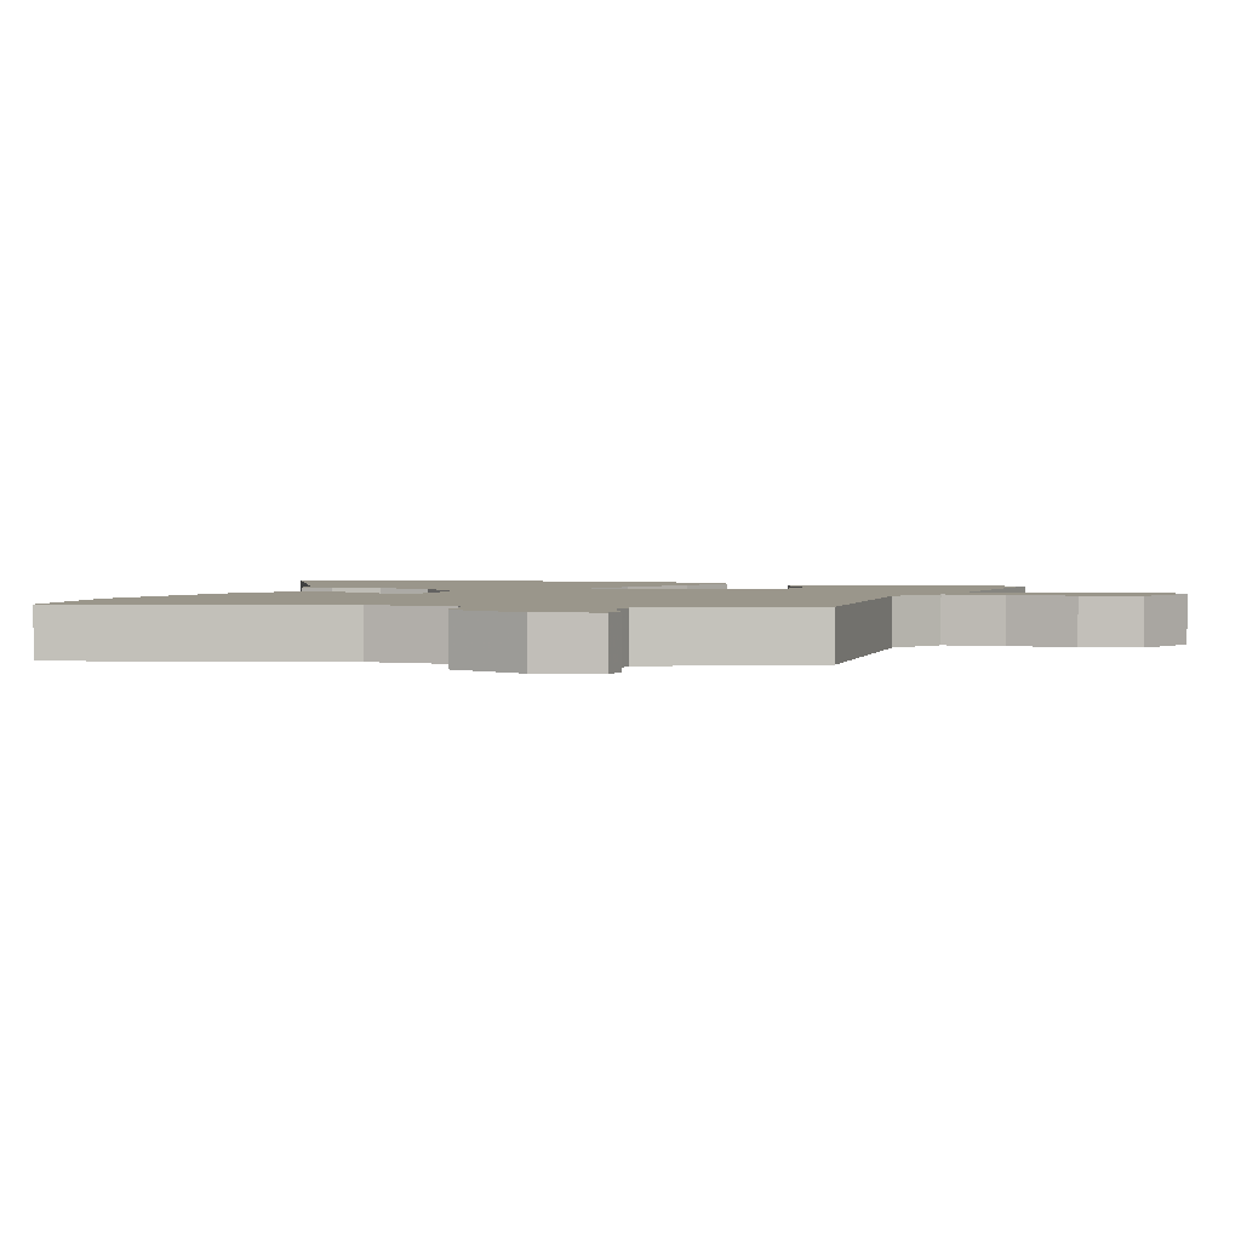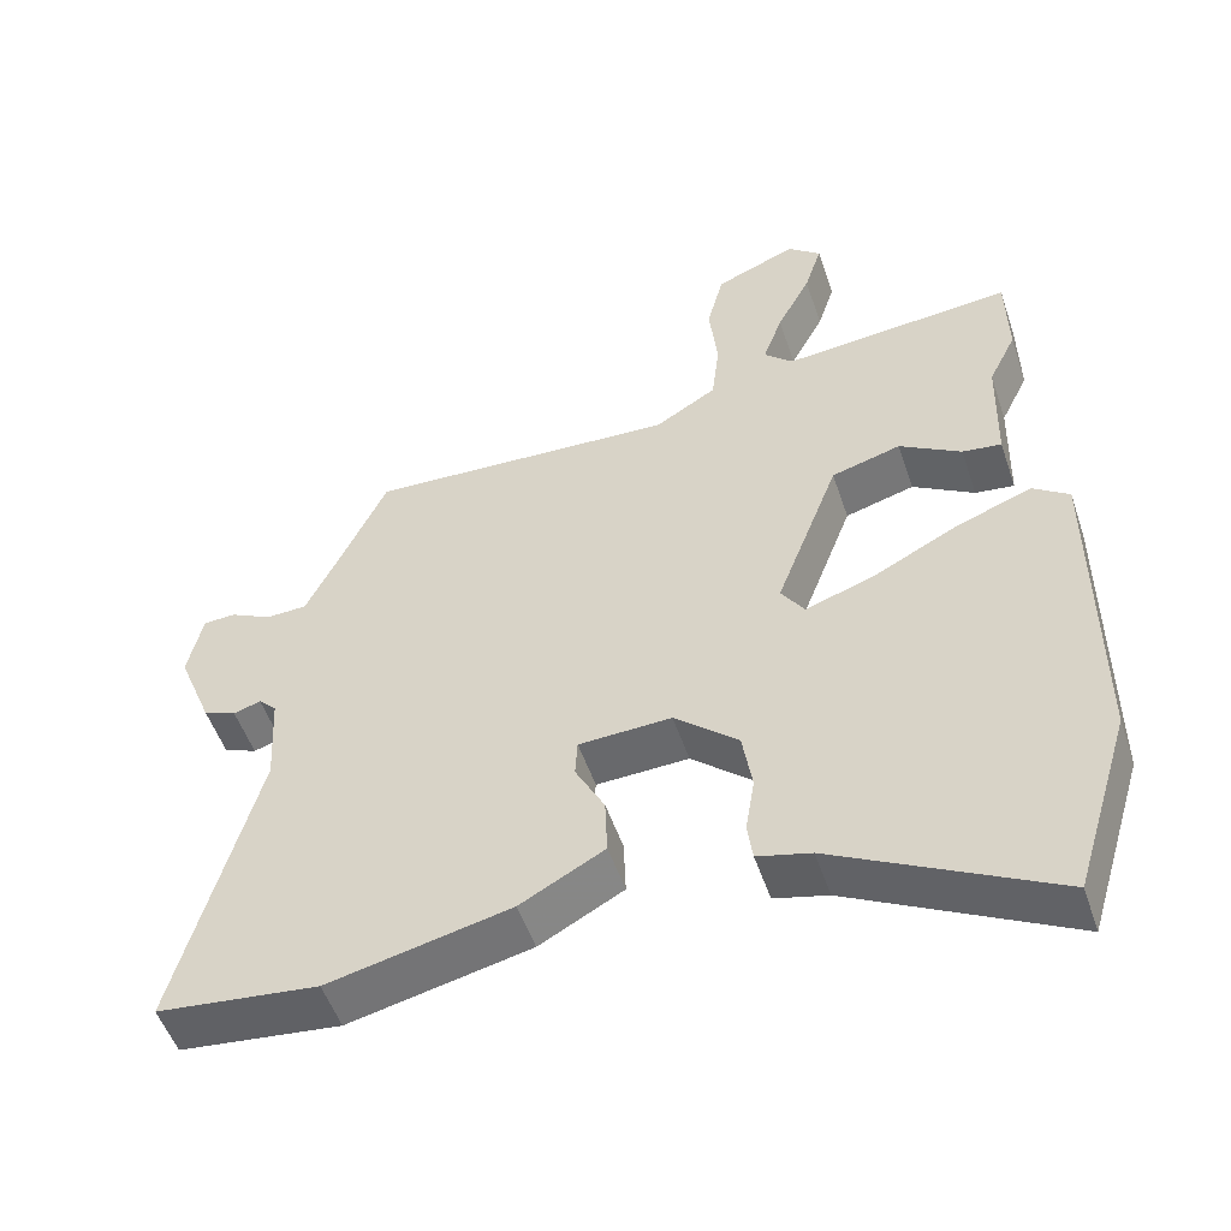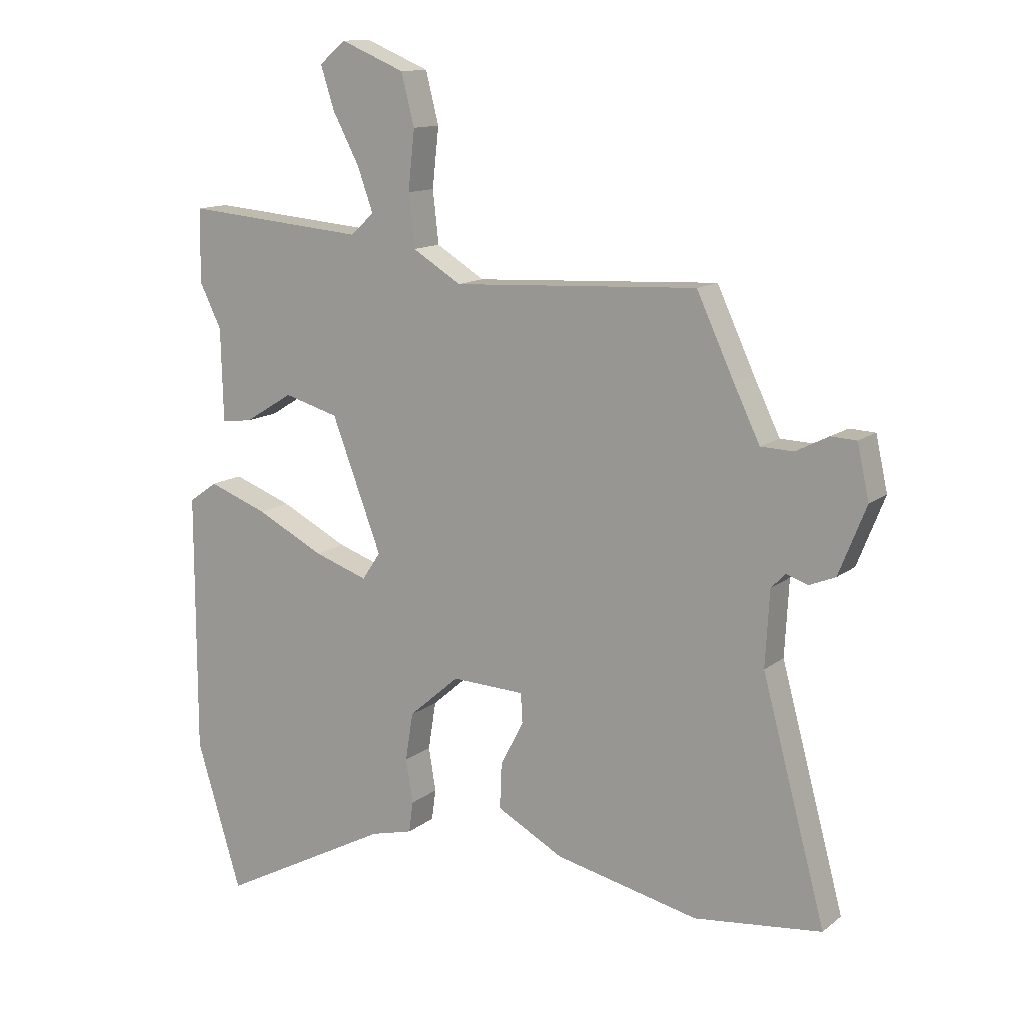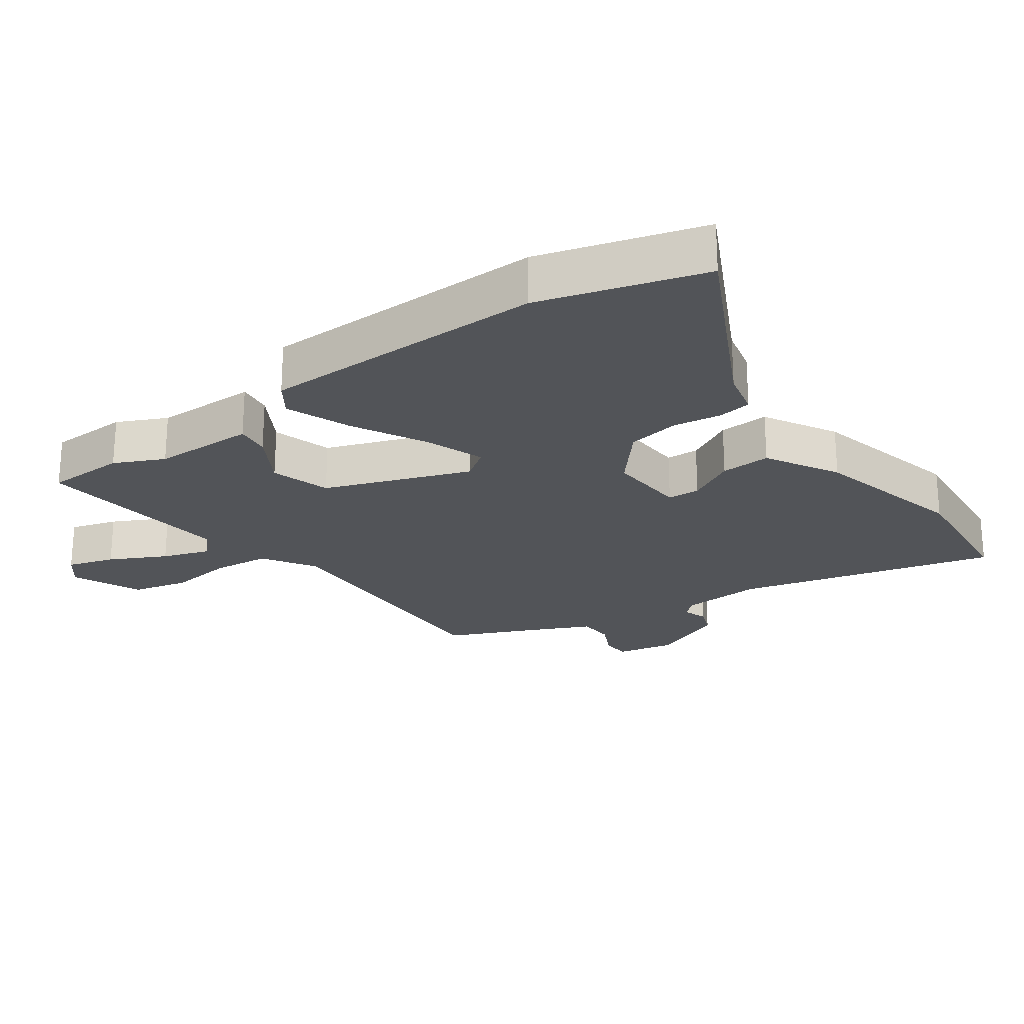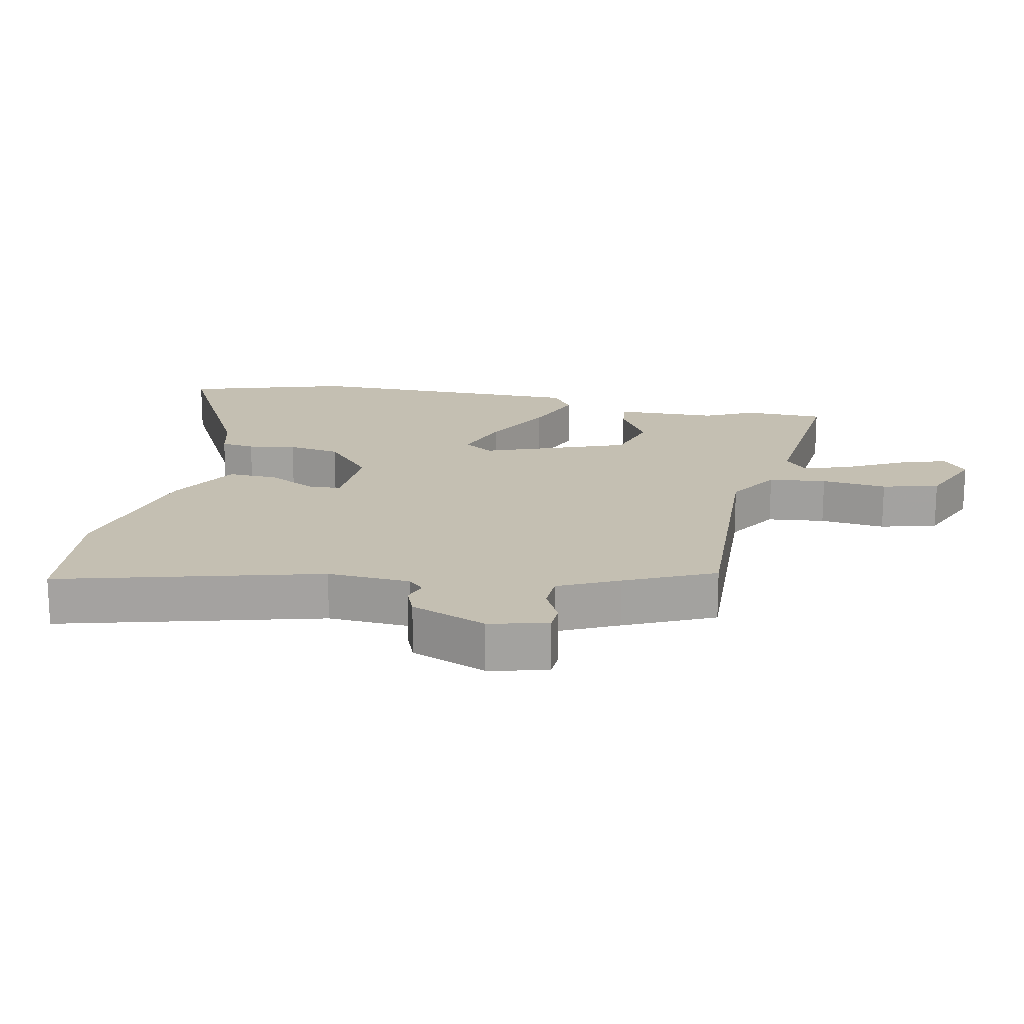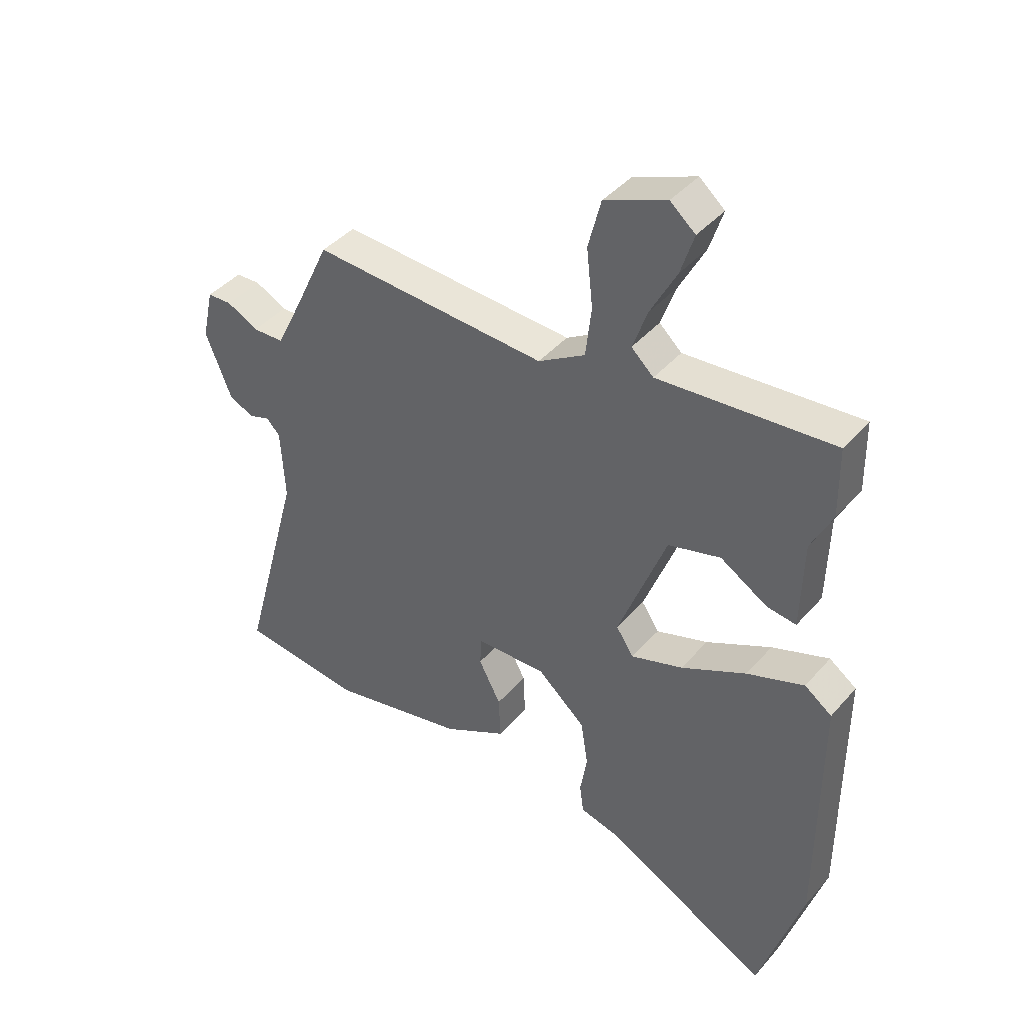
<metadata>
{"format":"obj","ext":"obj","renderer":"f3d","projection":"perspective","resolution":1024,"background":"white","views":[{"elev":2.4,"azim":-71.8,"up":"+Y"},{"elev":-51.8,"azim":18.5,"up":"+Z"},{"elev":12.8,"azim":-149.2,"up":"+Z"},{"elev":-23.3,"azim":126.5,"up":"+Y"},{"elev":17.6,"azim":-78.1,"up":"+Y"},{"elev":41.9,"azim":37.2,"up":"+Z"}]}
</metadata>
<code>
v 0.534 0.07 -0.389
v 0.458 0.07 -0.637
v 0.167 0.07 -0.484
v 0.096 0.07 -0.466
v 0.089 0.07 -0.414
v 0.101 0.07 -0.341
v 0.088 0.07 -0.26
v 0.003 0.07 -0.186
v -0.12 0.07 -0.191
v -0.123 0.07 -0.241
v -0.084 0.07 -0.315
v -0.081 0.07 -0.392
v -0.193 0.07 -0.453
v -0.435 0.07 -0.507
v -0.649 0.07 -0.483
v -0.542 0.07 -0.087
v -0.549 0.07 0.04
v -0.573 0.07 0.064
v -0.609 0.07 0.052
v -0.653 0.07 0.07
v -0.699 0.07 0.185
v -0.679 0.07 0.275
v -0.636 0.07 0.277
v -0.581 0.07 0.249
v -0.526 0.07 0.251
v -0.482 0.07 0.342
v -0.419 0.07 0.477
v -0.007 0.07 0.456
v 0.075 0.07 0.506
v 0.085 0.07 0.594
v 0.074 0.07 0.694
v 0.096 0.07 0.78
v 0.204 0.07 0.825
v 0.248 0.07 0.788
v 0.225 0.07 0.716
v 0.18 0.07 0.631
v 0.154 0.07 0.558
v 0.193 0.07 0.522
v 0.499 0.07 0.549
v 0.501 0.07 0.426
v 0.464 0.07 0.351
v 0.46 0.07 0.194
v 0.408 0.07 0.201
v 0.326 0.07 0.251
v 0.234 0.07 0.225
v 0.15 0.07 0.004
v 0.181 0.07 -0.042
v 0.272 0.07 -0.011
v 0.386 0.07 0.047
v 0.486 0.07 0.084
v 0.534 0.07 0.05
v 0.534 0 -0.389
v 0.458 0 -0.637
v 0.167 0 -0.484
v 0.096 0 -0.466
v 0.089 0 -0.414
v 0.101 0 -0.341
v 0.088 0 -0.26
v 0.003 0 -0.186
v -0.12 0 -0.191
v -0.123 0 -0.241
v -0.084 0 -0.315
v -0.081 0 -0.392
v -0.193 0 -0.453
v -0.435 0 -0.507
v -0.649 0 -0.483
v -0.542 0 -0.087
v -0.549 0 0.04
v -0.573 0 0.064
v -0.609 0 0.052
v -0.653 0 0.07
v -0.699 0 0.185
v -0.679 0 0.275
v -0.636 0 0.277
v -0.581 0 0.249
v -0.526 0 0.251
v -0.482 0 0.342
v -0.419 0 0.477
v -0.007 0 0.456
v 0.075 0 0.506
v 0.085 0 0.594
v 0.074 0 0.694
v 0.096 0 0.78
v 0.204 0 0.825
v 0.248 0 0.788
v 0.225 0 0.716
v 0.18 0 0.631
v 0.154 0 0.558
v 0.193 0 0.522
v 0.499 0 0.549
v 0.501 0 0.426
v 0.464 0 0.351
v 0.46 0 0.194
v 0.408 0 0.201
v 0.326 0 0.251
v 0.234 0 0.225
v 0.15 0 0.004
v 0.181 0 -0.042
v 0.272 0 -0.011
v 0.386 0 0.047
v 0.486 0 0.084
v 0.534 0 0.05
f 48 49 50 51
f 47 48 51 1
f 41 42 43 44
f 41 44 45
f 38 39 40 41
f 38 41 45
f 37 38 45 46
f 33 34 35 36
f 33 36 37
f 30 31 32 33
f 29 30 33 37
f 26 27 28
f 25 26 28
f 21 22 23 24
f 21 24 25
f 18 19 20 21
f 18 21 25
f 17 18 25 28
f 13 14 15 16
f 10 11 12 13
f 9 10 13 16
f 8 9 16 17
f 3 4 5 6
f 3 6 7
f 47 1 2 3
f 46 47 3 7
f 29 37 46 7
f 8 17 28 29
f 7 8 29
f 102 101 100 99
f 52 102 99 98
f 95 94 93 92
f 96 95 92
f 92 91 90 89
f 96 92 89
f 97 96 89 88
f 87 86 85 84
f 88 87 84
f 84 83 82 81
f 88 84 81 80
f 79 78 77
f 79 77 76
f 75 74 73 72
f 76 75 72
f 72 71 70 69
f 76 72 69
f 79 76 69 68
f 67 66 65 64
f 64 63 62 61
f 67 64 61 60
f 68 67 60 59
f 57 56 55 54
f 58 57 54
f 54 53 52 98
f 58 54 98 97
f 58 97 88 80
f 80 79 68 59
f 80 59 58
f 1 52 53 2
f 2 53 54 3
f 3 54 55 4
f 4 55 56 5
f 5 56 57 6
f 6 57 58 7
f 7 58 59 8
f 8 59 60 9
f 9 60 61 10
f 10 61 62 11
f 11 62 63 12
f 12 63 64 13
f 13 64 65 14
f 14 65 66 15
f 15 66 67 16
f 16 67 68 17
f 17 68 69 18
f 18 69 70 19
f 19 70 71 20
f 20 71 72 21
f 21 72 73 22
f 22 73 74 23
f 23 74 75 24
f 24 75 76 25
f 25 76 77 26
f 26 77 78 27
f 27 78 79 28
f 28 79 80 29
f 29 80 81 30
f 30 81 82 31
f 31 82 83 32
f 32 83 84 33
f 33 84 85 34
f 34 85 86 35
f 35 86 87 36
f 36 87 88 37
f 37 88 89 38
f 38 89 90 39
f 39 90 91 40
f 40 91 92 41
f 41 92 93 42
f 42 93 94 43
f 43 94 95 44
f 44 95 96 45
f 45 96 97 46
f 46 97 98 47
f 47 98 99 48
f 48 99 100 49
f 49 100 101 50
f 50 101 102 51
f 51 102 52 1

</code>
